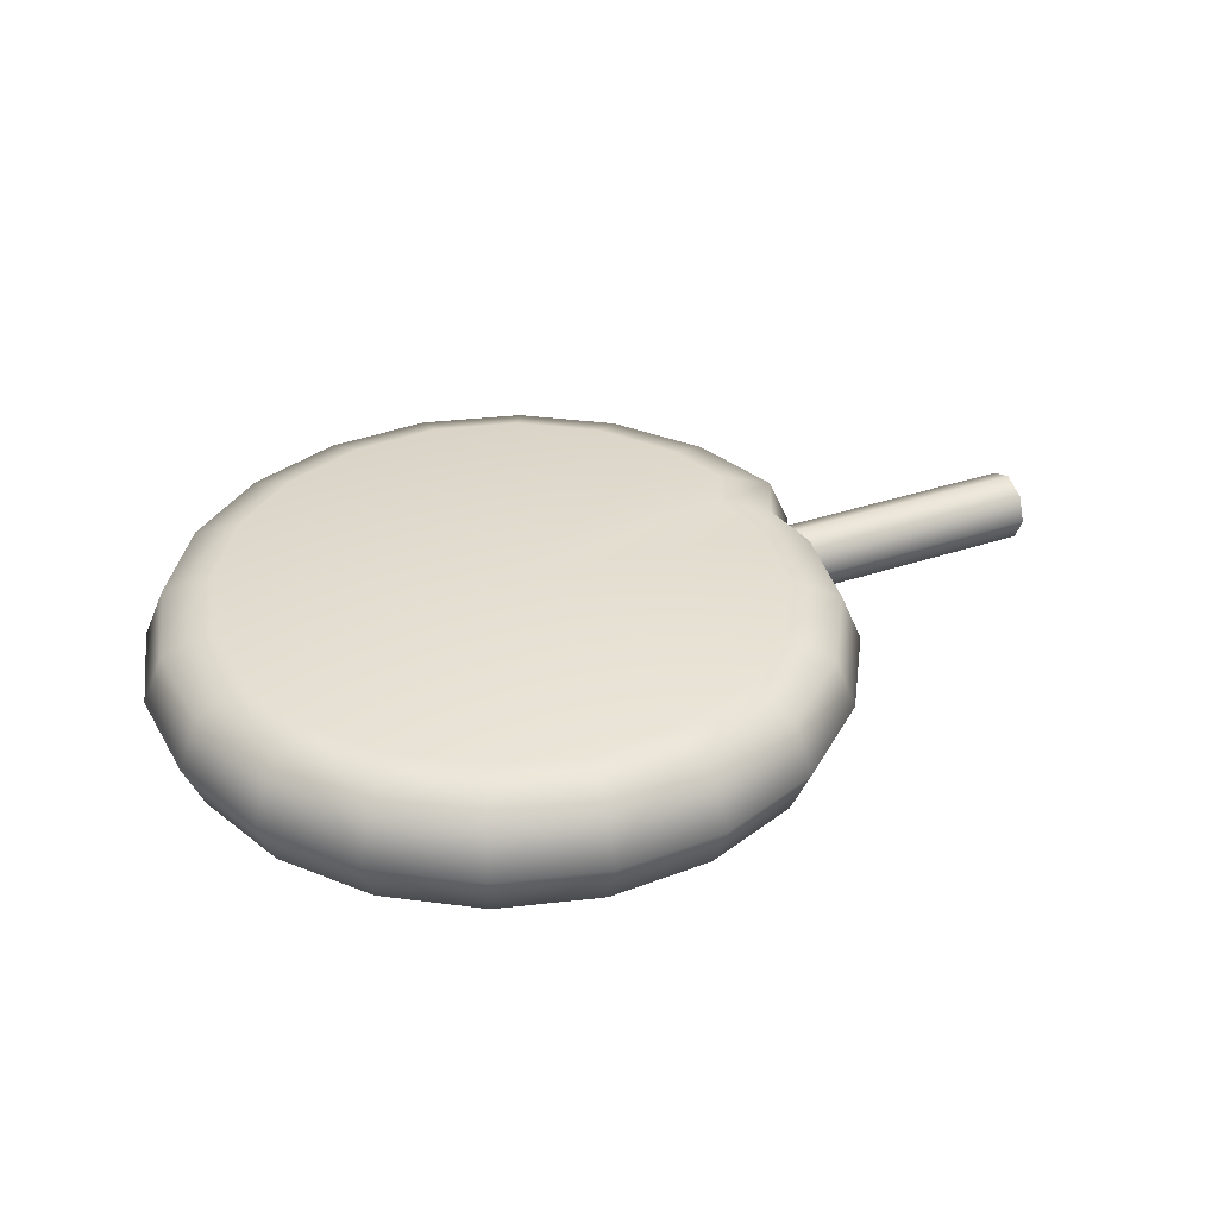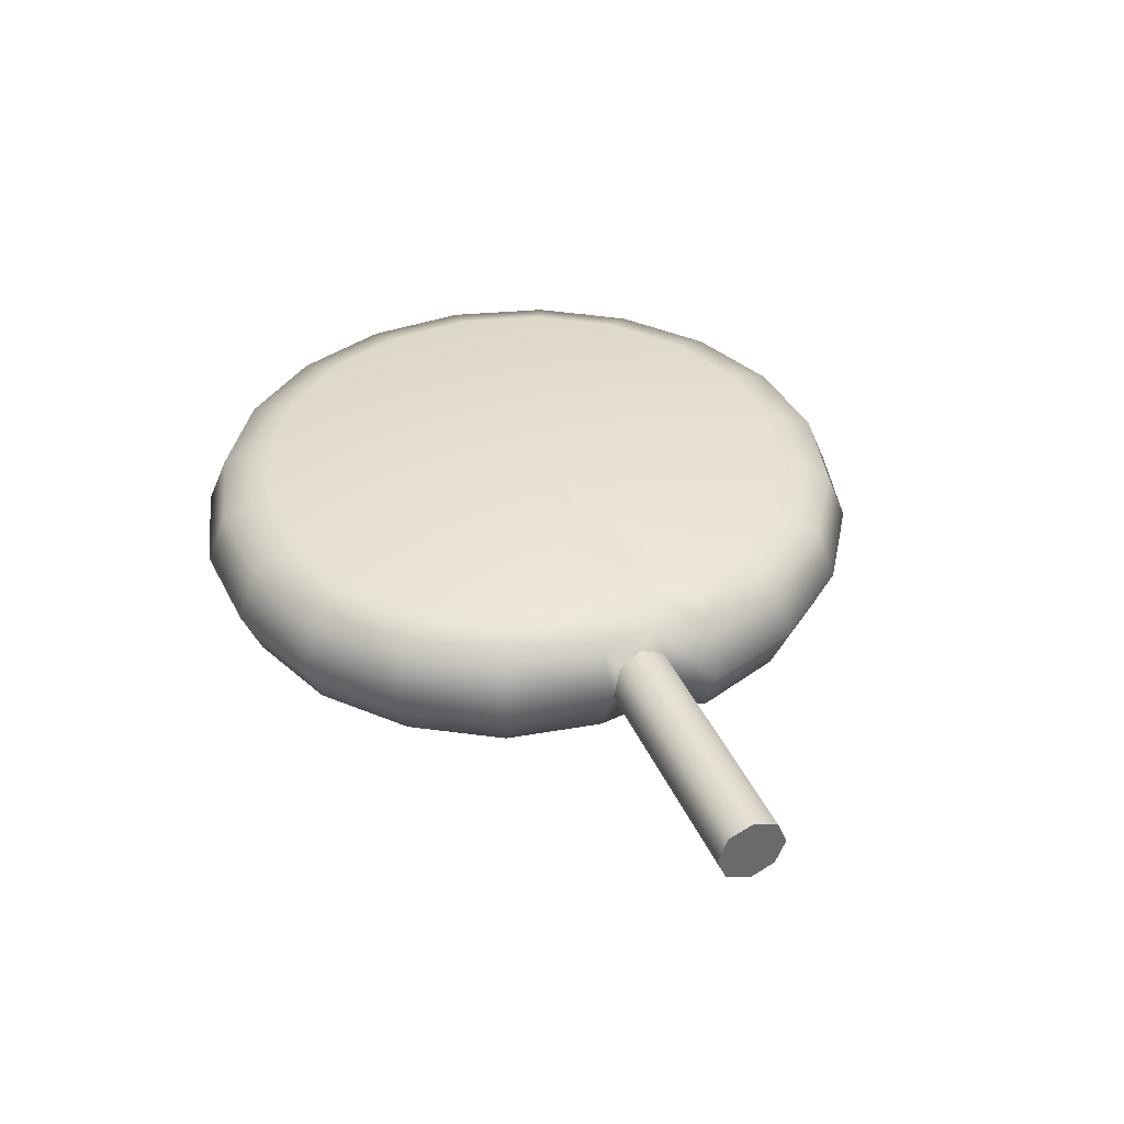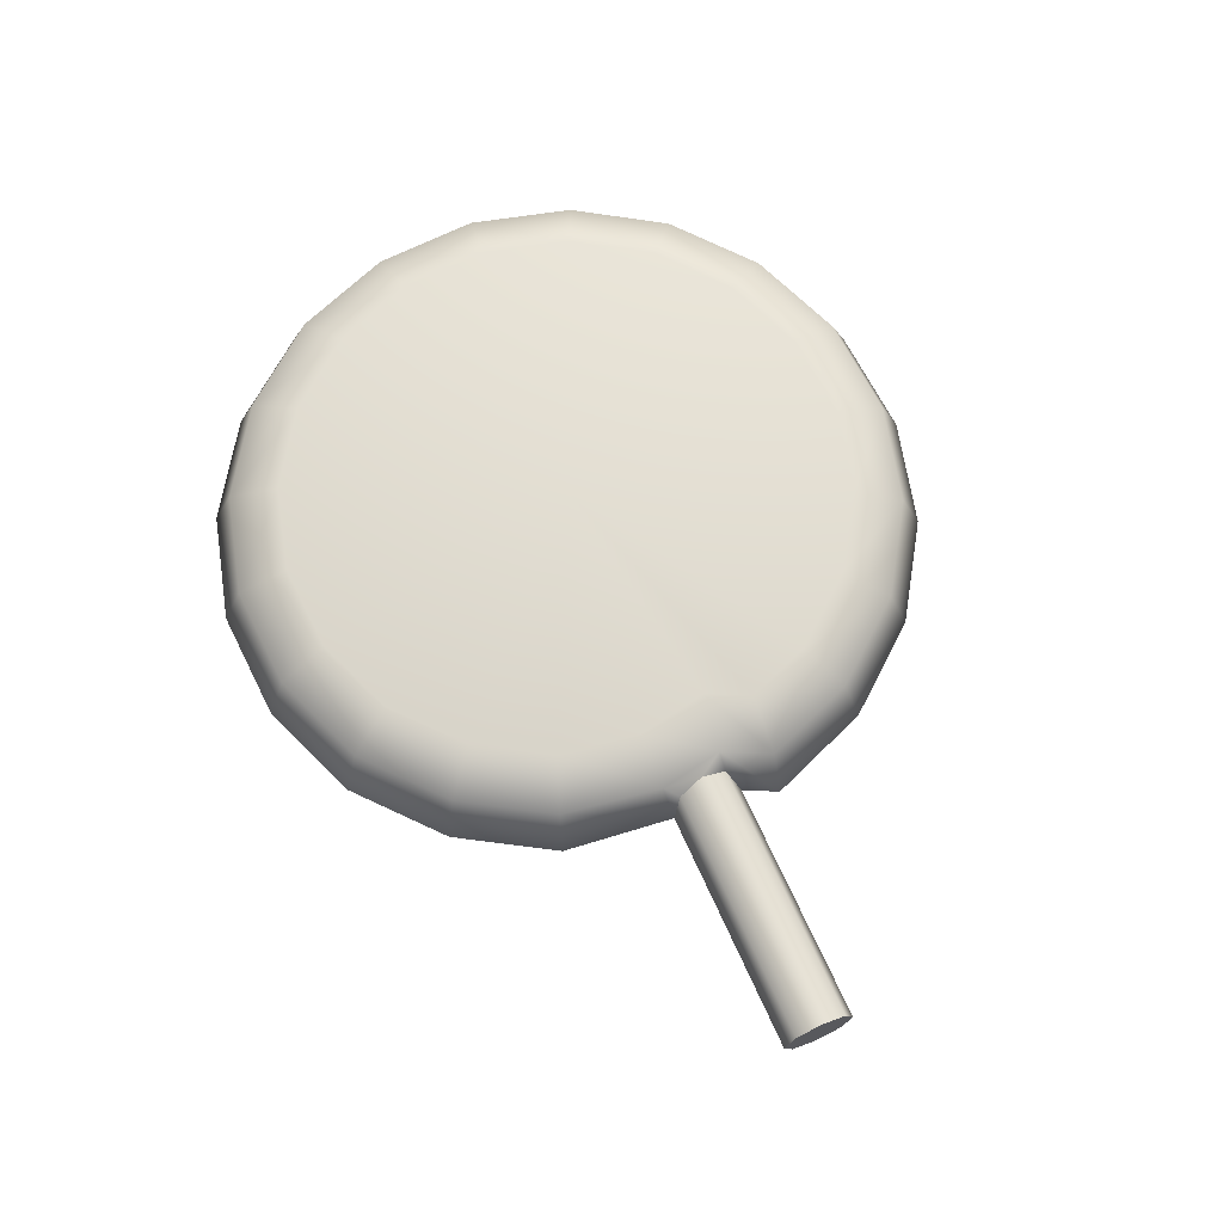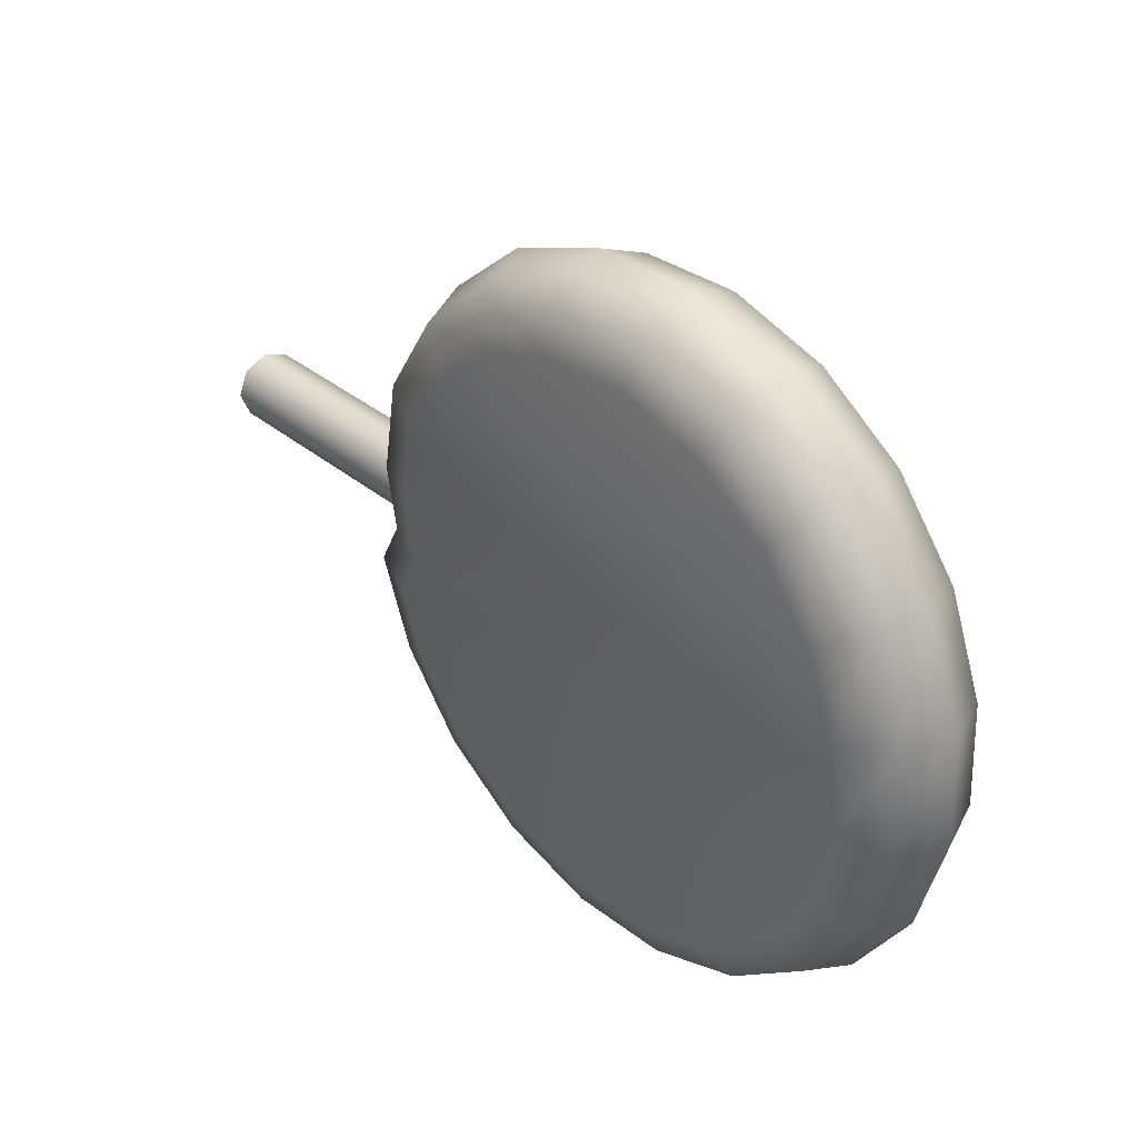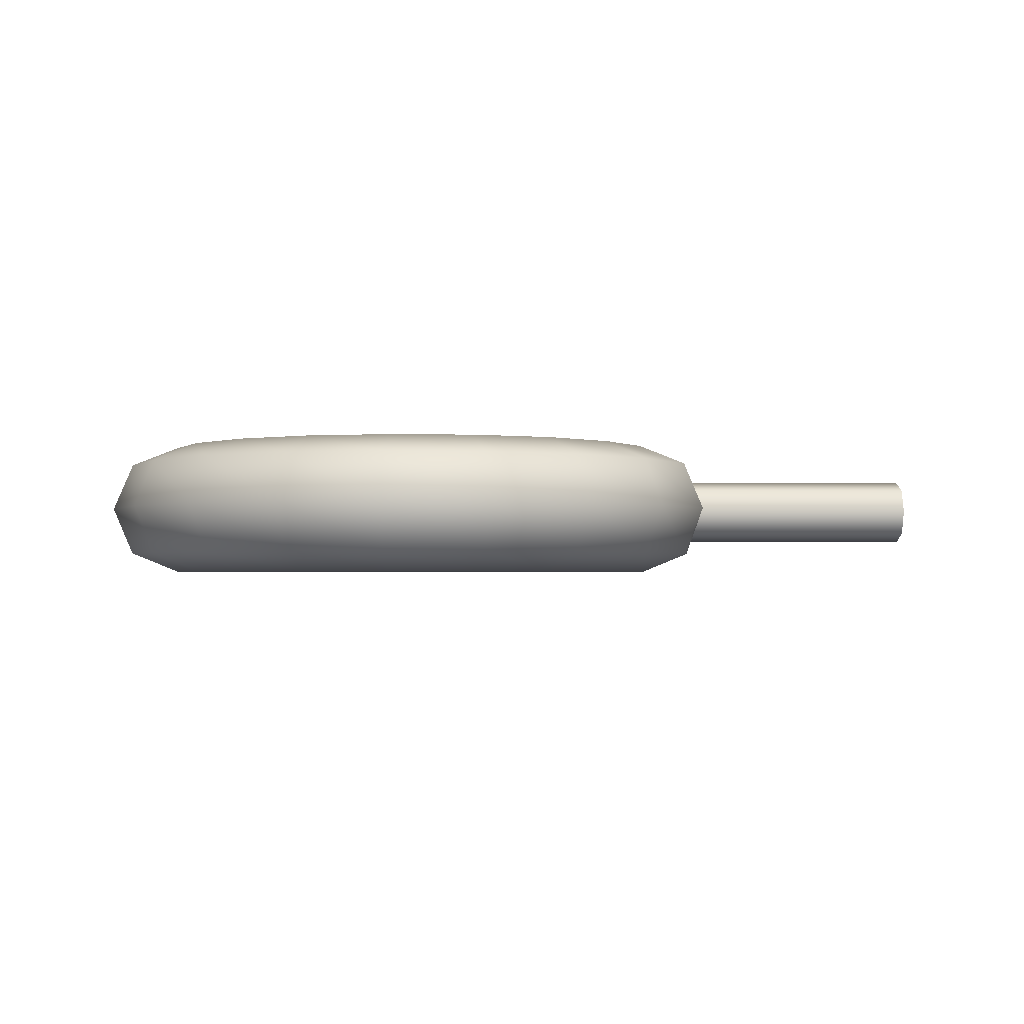
<metadata>
{"format":"obj","ext":"obj","renderer":"f3d","projection":"perspective","resolution":1024,"background":"white","views":[{"elev":36.1,"azim":-23.8,"up":"+Y"},{"elev":38.5,"azim":68.1,"up":"+Y"},{"elev":67.6,"azim":65.9,"up":"+Y"},{"elev":35.1,"azim":-132.7,"up":"+Z"},{"elev":-2.0,"azim":-2.8,"up":"+Y"}]}
</metadata>
<code>
g default
v -0.3556 -0.2194 0.009805
v -0.3556 0.2176 0.009805
v -1.426 -0.000911 0.2296
v -1.362 -0.1554 0.2166
v -1.209 -0.2194 0.1851
v -1.305 -0.000911 0.5495
v -1.249 -0.1554 0.5175
v -1.113 -0.2194 0.4402
v -1.092 -0.000911 0.8166
v -1.048 -0.1554 0.7687
v -0.9429 -0.2194 0.6532
v -0.8066 -0.000911 1.005
v -0.7799 -0.1554 0.9457
v -0.7153 -0.2194 0.8032
v -0.4771 -0.000911 1.095
v -0.4699 -0.1554 1.031
v -0.4525 -0.2194 0.8756
v -0.1357 -0.000911 1.08
v -0.1488 -0.1554 1.016
v -0.1802 -0.2194 0.8631
v 0.1842 -0.000911 0.9595
v 0.1511 -0.1554 0.9035
v 0.07135 -0.2194 0.7685
v 0.4427 -0.000911 0.7384
v 0.3934 -0.1554 0.6963
v 0.2745 -0.2194 0.5948
v 0.6188 -0.000911 0.4516
v 0.5577 -0.1554 0.4288
v 0.4102 -0.2194 0.3738
v 0.6609 -0.000969 0.1102
v 0.6077 -0.1554 0.1254
v 0.451 -0.2194 0.1265
v 0.5725 -0.1554 -0.07122
v 0.4114 -0.2194 -0.09484
v 0.4762 -0.2194 -0.223
v 0.6446 -0.1554 -0.2138
v 0.7144 -0.000911 -0.21
v 0.5941 -0.000911 -0.5299
v 0.5378 -0.1554 -0.4979
v 0.4018 -0.2194 -0.4206
v 0.3808 -0.000911 -0.797
v 0.3372 -0.1554 -0.7491
v 0.2317 -0.2194 -0.6336
v 0.09549 -0.000911 -0.985
v 0.06874 -0.1554 -0.926
v 0.004165 -0.2194 -0.7836
v -0.234 -0.000911 -1.076
v -0.2412 -0.1554 -1.011
v -0.2586 -0.2194 -0.8559
v -0.5754 -0.000911 -1.06
v -0.5624 -0.1554 -0.9967
v -0.5309 -0.2194 -0.8435
v -0.8953 -0.000911 -0.9399
v -0.8633 -0.1554 -0.8835
v -0.786 -0.2194 -0.7476
v -1.162 -0.000911 -0.7266
v -1.114 -0.1554 -0.6829
v -0.999 -0.2194 -0.5775
v -1.35 -0.000911 -0.4413
v -1.291 -0.1554 -0.4145
v -1.149 -0.2194 -0.3499
v -1.441 -0.000911 -0.1118
v -1.377 -0.1554 -0.1045
v -1.221 -0.2194 -0.08714
v -1.362 0.1536 0.2166
v -1.209 0.2176 0.1851
v -1.249 0.1536 0.5175
v -1.113 0.2176 0.4402
v -1.048 0.1536 0.7687
v -0.9429 0.2176 0.6532
v -0.7799 0.1536 0.9457
v -0.7153 0.2176 0.8032
v -0.4699 0.1536 1.031
v -0.4525 0.2176 0.8756
v -0.1488 0.1536 1.016
v -0.1802 0.2176 0.8631
v 0.1511 0.1536 0.9035
v 0.07135 0.2176 0.7685
v 0.3934 0.1536 0.6963
v 0.2745 0.2176 0.5948
v 0.5577 0.1536 0.4288
v 0.4102 0.2176 0.3738
v 0.6077 0.1536 0.1254
v 0.451 0.2176 0.1265
v 0.4114 0.2176 -0.09484
v 0.5725 0.1536 -0.07122
v 0.6446 0.1536 -0.2138
v 0.4762 0.2176 -0.223
v 0.5378 0.1536 -0.4979
v 0.4018 0.2176 -0.4206
v 0.3372 0.1536 -0.7491
v 0.2317 0.2176 -0.6336
v 0.06874 0.1536 -0.926
v 0.004165 0.2176 -0.7836
v -0.2412 0.1536 -1.011
v -0.2586 0.2176 -0.8559
v -0.5624 0.1536 -0.9967
v -0.5309 0.2176 -0.8435
v -0.8633 0.1536 -0.8835
v -0.786 0.2176 -0.7476
v -1.114 0.1536 -0.6829
v -0.999 0.2176 -0.5775
v -1.291 0.1536 -0.4145
v -1.149 0.2176 -0.3499
v -1.377 0.1536 -0.1045
v -1.221 0.2176 -0.08714
v 0.6057 -0.07814 -0.07629
v 0.6635 -0.000903 -0.1083
v 0.6121 0.07634 -0.07629
v 0.6095 0.1083 0.000955
v 0.6298 0.07634 0.07819
v 0.6267 -0.07814 0.07819
v 0.6006 -0.1101 0.000957
v 1.407 0.07634 0.07818
v 1.407 0.1083 0.000948
v 1.407 0.07634 -0.0763
v 1.407 -0.000903 -0.1083
v 1.407 -0.07814 -0.0763
v 1.407 -0.1101 0.000949
v 1.407 -0.07814 0.07818
v 1.407 -0.000969 0.1102
v 1.407 -0.000911 0.000944
g FoodTallRLowerLeg
f 37 36 39 38
f 36 35 40 39
f 84 83 86 85
f 8 5 1
f 11 8 1
f 14 11 1
f 17 14 1
f 20 17 1
f 23 20 1
f 26 23 1
f 29 26 1
f 32 29 1
f 35 34 1
f 40 35 1
f 43 40 1
f 46 43 1
f 49 46 1
f 52 49 1
f 55 52 1
f 58 55 1
f 61 58 1
f 64 61 1
f 5 64 1
f 66 68 2
f 68 70 2
f 70 72 2
f 72 74 2
f 74 76 2
f 76 78 2
f 78 80 2
f 80 82 2
f 82 84 2
f 2 85 88
f 88 90 2
f 90 92 2
f 92 94 2
f 94 96 2
f 96 98 2
f 98 100 2
f 100 102 2
f 102 104 2
f 104 106 2
f 106 66 2
f 84 85 2
f 1 34 32
f 3 4 7 6
f 4 5 8 7
f 6 7 10 9
f 7 8 11 10
f 9 10 13 12
f 10 11 14 13
f 12 13 16 15
f 13 14 17 16
f 15 16 19 18
f 16 17 20 19
f 18 19 22 21
f 19 20 23 22
f 21 22 25 24
f 22 23 26 25
f 24 25 28 27
f 25 26 29 28
f 27 28 31 30
f 28 29 32 31
f 107 113 33
f 31 32 34 33
f 33 34 35 36
f 38 39 42 41
f 39 40 43 42
f 41 42 45 44
f 42 43 46 45
f 44 45 48 47
f 45 46 49 48
f 47 48 51 50
f 48 49 52 51
f 50 51 54 53
f 51 52 55 54
f 53 54 57 56
f 54 55 58 57
f 56 57 60 59
f 57 58 61 60
f 59 60 63 62
f 60 61 64 63
f 5 4 63 64
f 4 3 62 63
f 3 65 105 62
f 65 66 106 105
f 66 65 67 68
f 65 3 6 67
f 68 67 69 70
f 67 6 9 69
f 70 69 71 72
f 69 9 12 71
f 72 71 73 74
f 71 12 15 73
f 74 73 75 76
f 73 15 18 75
f 76 75 77 78
f 75 18 21 77
f 78 77 79 80
f 77 21 24 79
f 80 79 81 82
f 79 24 27 81
f 82 81 83 84
f 81 27 30 83
f 85 86 87 88
f 88 87 89 90
f 87 37 38 89
f 90 89 91 92
f 89 38 41 91
f 92 91 93 94
f 91 41 44 93
f 94 93 95 96
f 93 44 47 95
f 96 95 97 98
f 95 47 50 97
f 98 97 99 100
f 97 50 53 99
f 100 99 101 102
f 99 53 56 101
f 102 101 103 104
f 101 56 59 103
f 104 103 105 106
f 103 59 62 105
f 108 107 33 36 37
f 86 109 108 37 87
f 86 110 109
f 83 110 86
f 83 111 110
f 83 30 111
f 113 31 33
f 30 31 112
f 112 31 113
f 114 111 30 121
f 119 113 107 118
f 115 110 111 114
f 118 107 108 117
f 30 112 120 121
f 112 113 119 120
f 108 109 116 117
f 109 110 115 116
f 115 114 122
f 116 115 122
f 117 116 122
f 118 117 122
f 119 118 122
f 120 119 122
f 121 120 122
f 114 121 122

</code>
